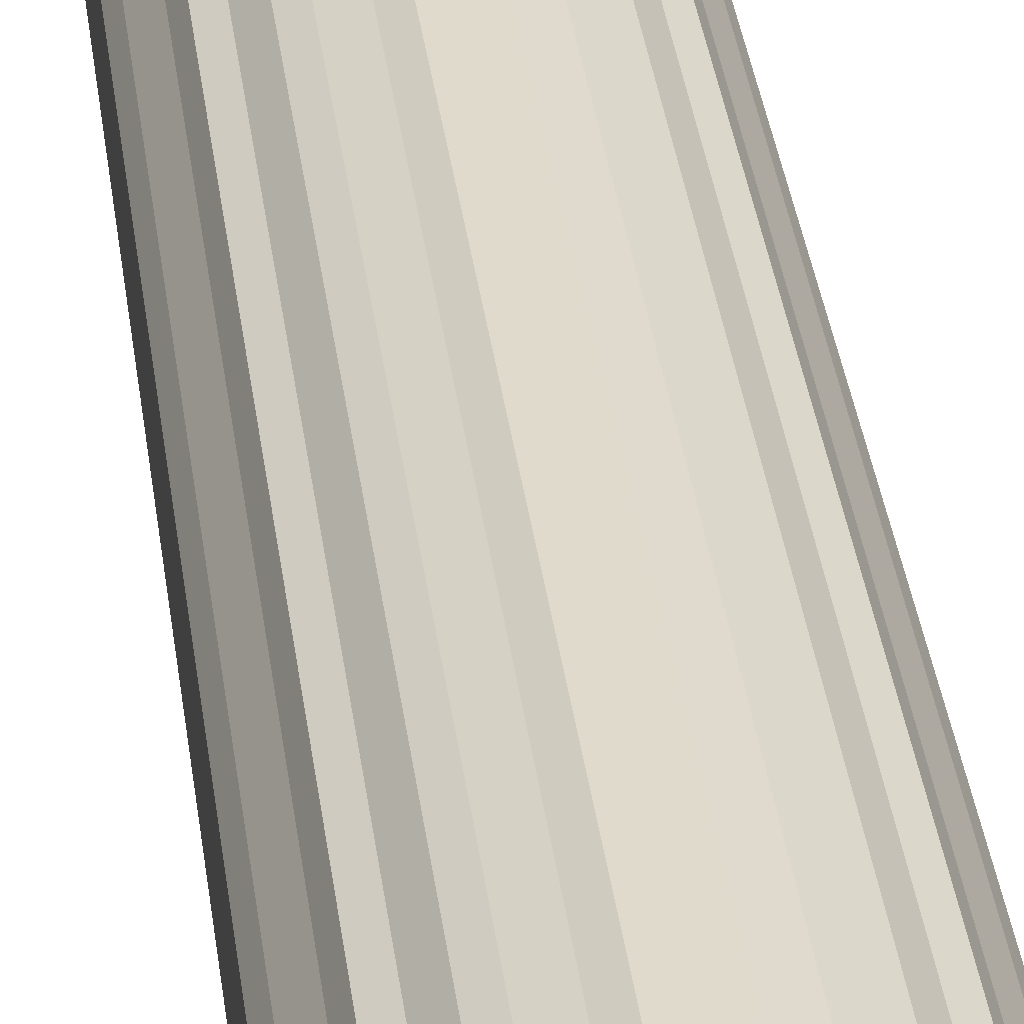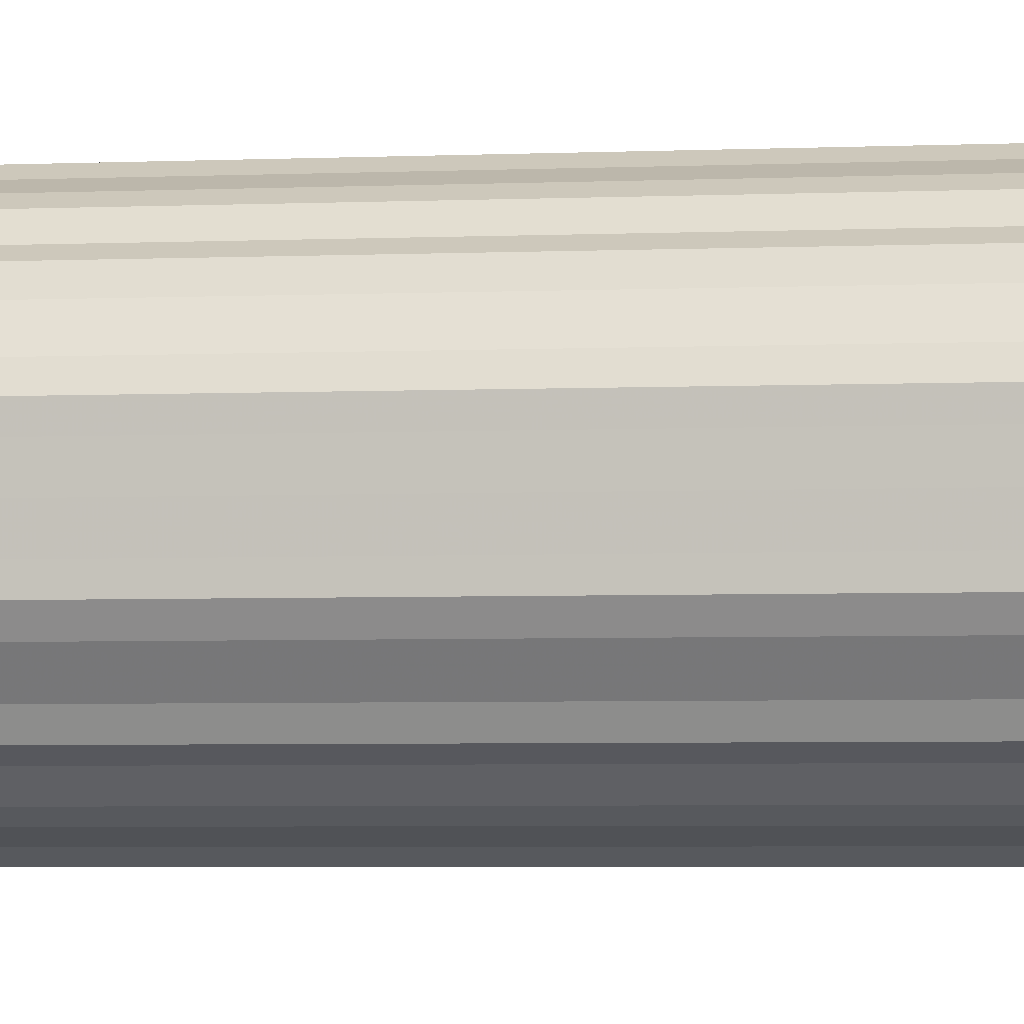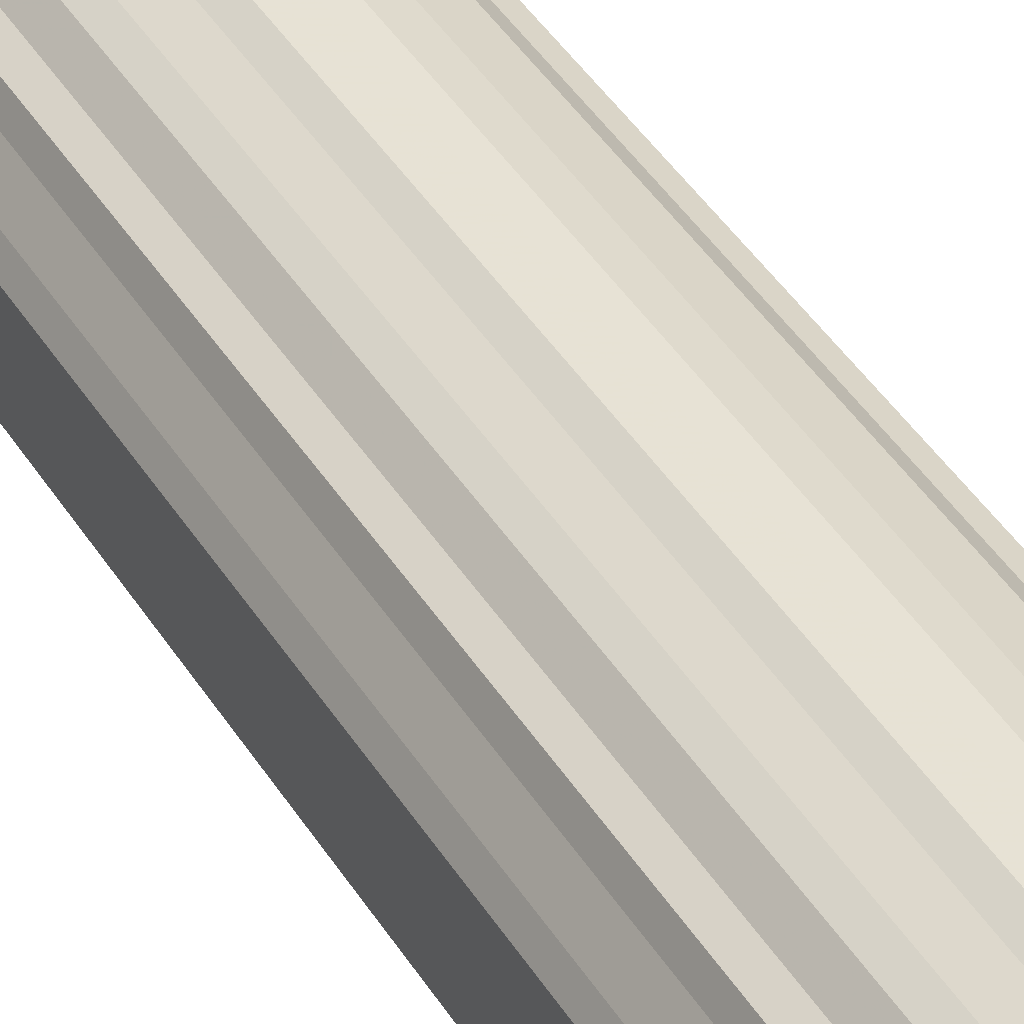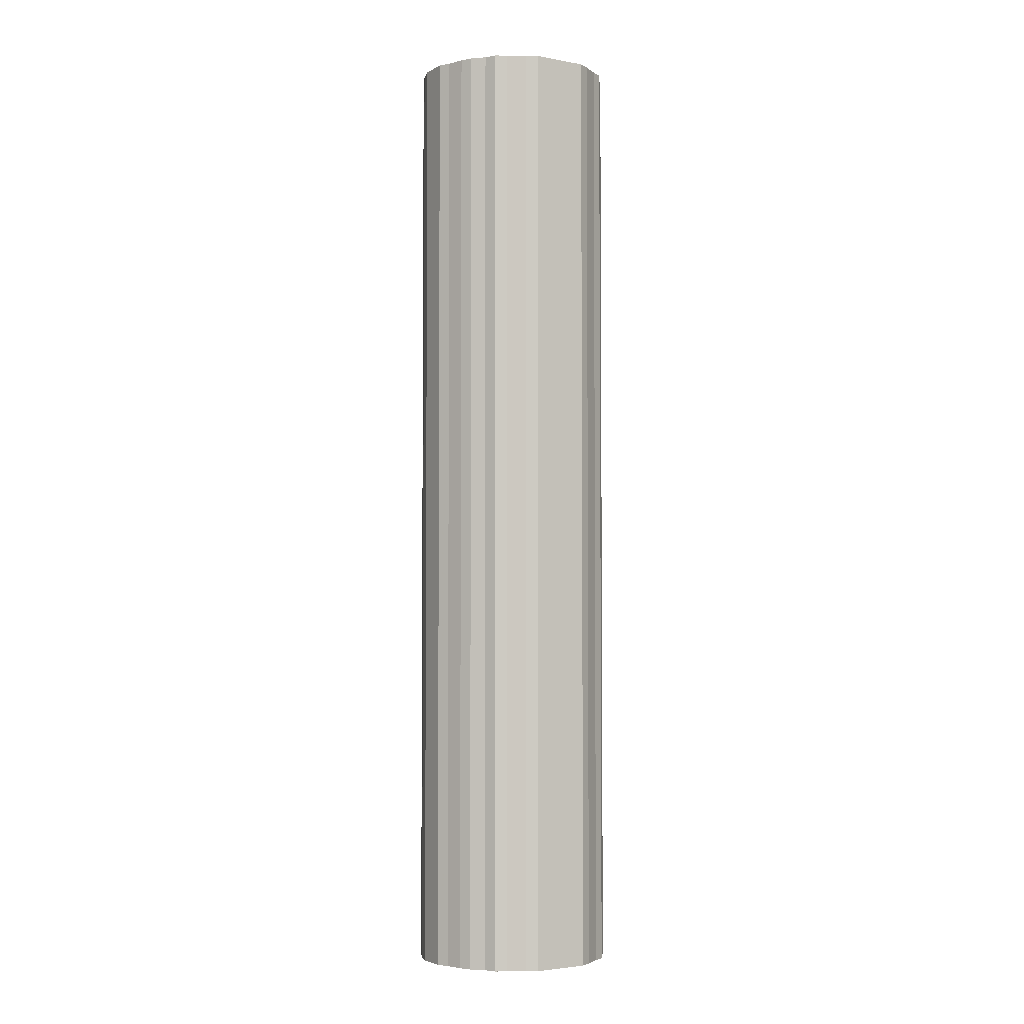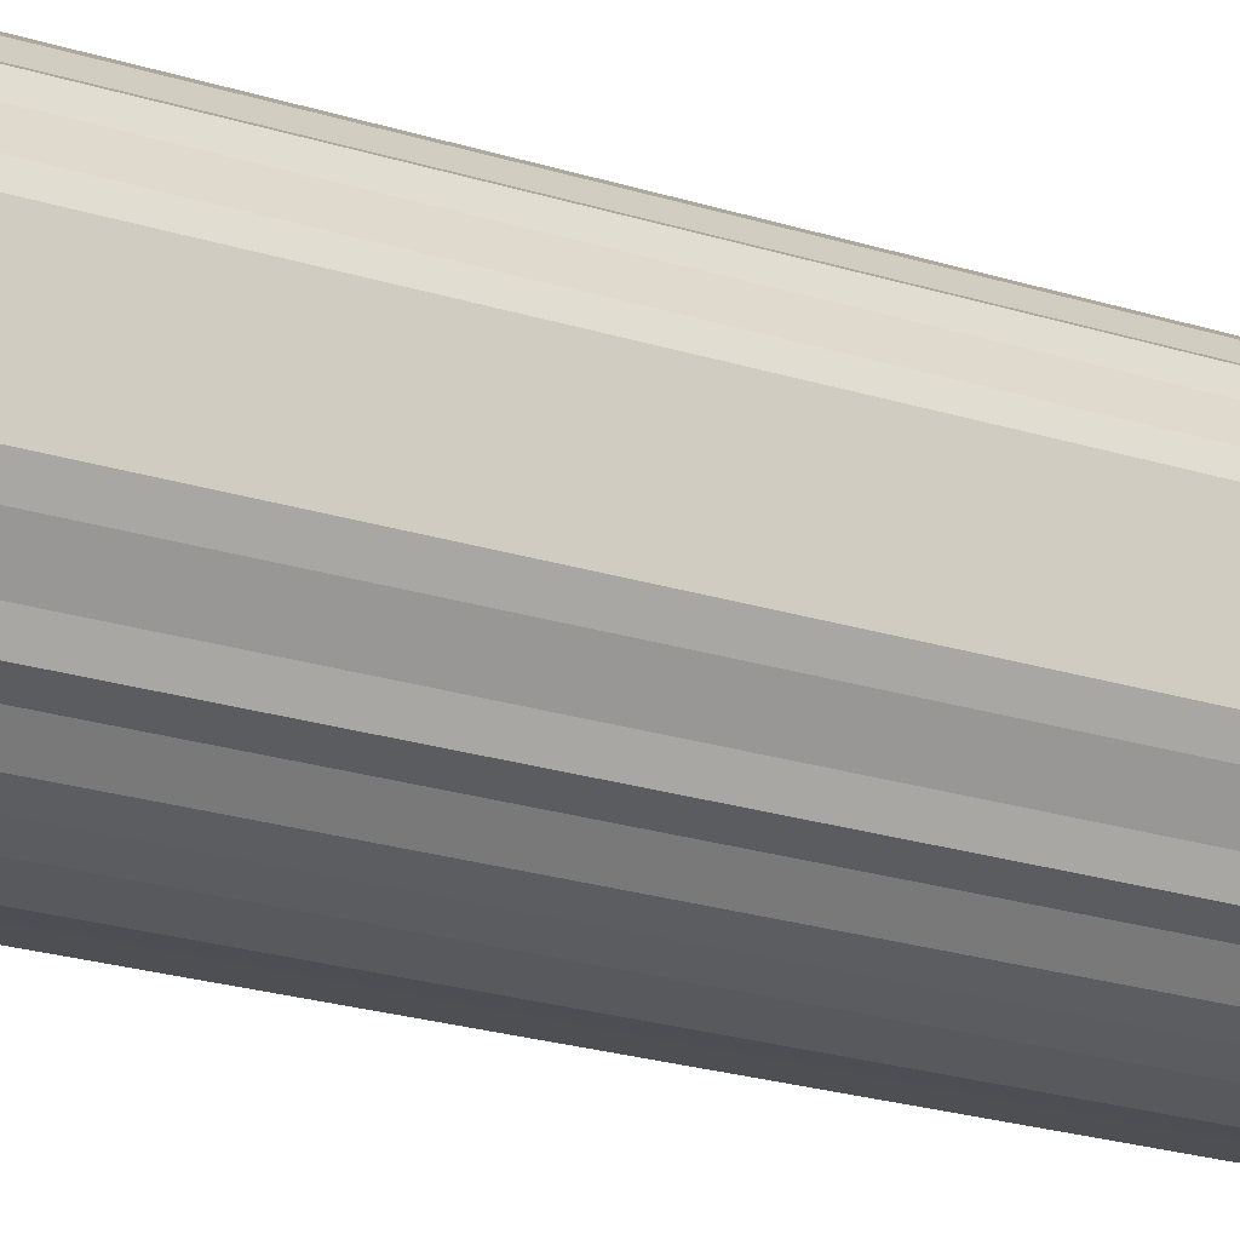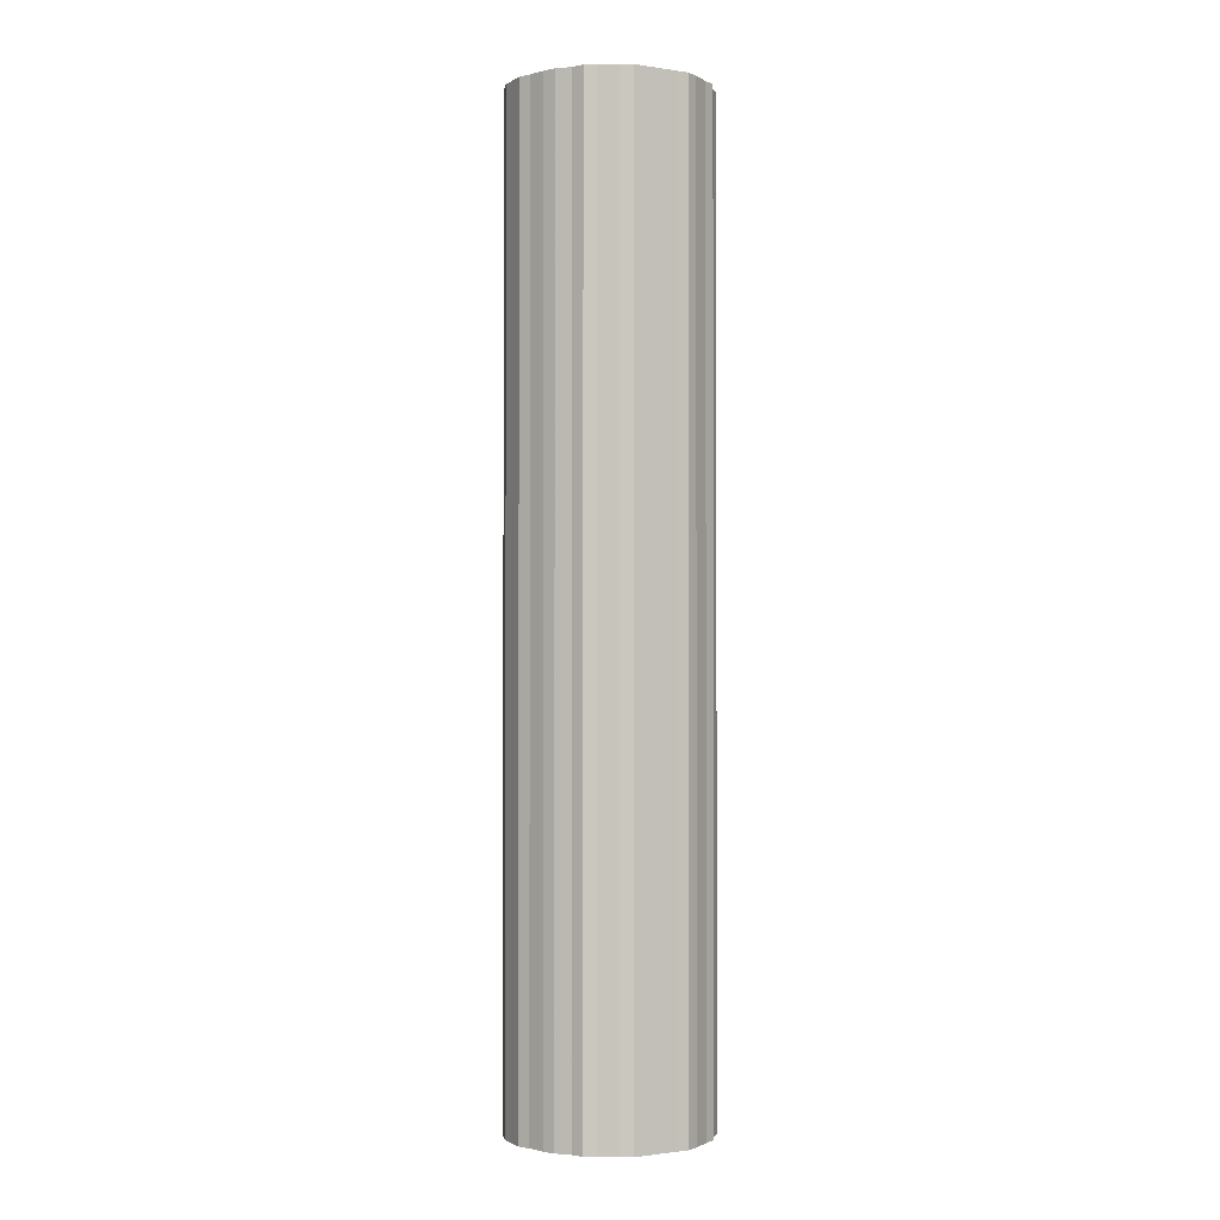
<metadata>
{"format":"obj","ext":"obj","renderer":"f3d","projection":"perspective","resolution":1024,"background":"white","views":[{"elev":33.1,"azim":173.2,"up":"+Y"},{"elev":-3.0,"azim":101.3,"up":"+Y"},{"elev":40.1,"azim":151.7,"up":"+Y"},{"elev":-3.3,"azim":58.4,"up":"+Z"},{"elev":-17.6,"azim":-124.9,"up":"+Y"},{"elev":-1.3,"azim":62.0,"up":"+Z"}]}
</metadata>
<code>
o 27092
v 2245 1884 21.17
v 2245 1884 21.17
v 2245 1884 22.9
v 2245 1884 21.17
v 2245 1884 22.9
v 2245 1884 21.17
v 2245 1884 22.9
v 2245 1884 21.17
v 2245 1884 22.9
v 2245 1884 21.17
v 2245 1884 22.9
v 2244 1884 21.17
v 2245 1884 22.9
v 2245 1884 21.17
v 2245 1884 22.9
v 2244 1883 21.17
v 2244 1884 22.9
v 2245 1884 21.17
v 2245 1884 22.9
v 2244 1883 21.17
v 2244 1883 22.9
v 2245 1883 21.17
v 2245 1883 22.9
v 2244 1883 21.17
v 2244 1883 22.9
v 2245 1883 21.17
v 2245 1883 22.9
v 2244 1883 21.17
v 2244 1883 22.9
v 2245 1883 21.17
v 2245 1883 22.9
v 2244 1883 21.17
v 2244 1883 22.9
v 2245 1883 21.17
v 2245 1883 22.9
v 2244 1883 21.17
v 2244 1883 22.9
v 2245 1883 21.17
v 2245 1883 22.9
v 2244 1883 21.17
v 2244 1883 22.9
v 2245 1883 21.17
v 2245 1883 22.9
v 2244 1883 21.17
v 2244 1883 22.9
v 2245 1883 21.17
v 2245 1883 22.9
v 2244 1883 21.17
v 2244 1883 22.9
v 2245 1883 21.17
v 2245 1883 22.9
v 2244 1883 21.17
v 2244 1883 22.9
v 2245 1883 21.17
v 2245 1883 22.9
v 2244 1883 21.17
v 2244 1883 22.9
v 2245 1883 21.17
v 2245 1883 22.9
v 2244 1883 21.17
v 2244 1883 22.9
v 2245 1883 21.17
v 2245 1883 22.9
v 2244 1883 21.17
v 2244 1883 22.9
v 2245 1883 21.17
v 2245 1883 22.9
v 2244 1883 21.17
v 2244 1883 22.9
v 2245 1883 21.17
v 2245 1883 22.9
v 2245 1883 21.17
v 2244 1883 22.9
v 2245 1883 21.17
v 2245 1883 22.9
v 2245 1883 21.17
v 2245 1883 22.9
v 2245 1883 21.17
v 2245 1883 22.9
v 2245 1883 21.17
v 2245 1883 22.9
v 2245 1883 21.17
v 2245 1883 22.9
v 2245 1883 21.17
v 2245 1883 22.9
v 2245 1883 21.17
v 2245 1883 22.9
v 2245 1883 22.9
v 2245 1884 22.9
v 2245 1884 21.17
v 2245 1884 22.9
v 2245 1884 21.17
v 2245 1884 22.9
v 2245 1884 22.9
v 2245 1884 21.17
v 2245 1884 22.9
v 2245 1884 21.17
v 2245 1884 21.17
v 2245 1884 22.9
v 2245 1884 22.9
v 2245 1884 21.17
v 2245 1884 22.9
v 2245 1884 21.17
v 2244 1884 21.17
v 2244 1884 22.9
v 2245 1883 22.9
v 2245 1884 21.17
v 2245 1883 22.9
v 2245 1883 21.17
v 2244 1883 21.17
v 2244 1883 22.9
v 2245 1883 22.9
v 2245 1883 21.17
v 2245 1883 22.9
v 2245 1883 21.17
v 2244 1883 21.17
v 2244 1883 22.9
v 2245 1883 22.9
v 2245 1883 21.17
v 2245 1883 22.9
v 2245 1883 21.17
v 2244 1883 21.17
v 2244 1883 22.9
v 2245 1883 22.9
v 2245 1883 21.17
v 2245 1883 22.9
v 2245 1883 21.17
v 2244 1883 21.17
v 2244 1883 22.9
v 2245 1883 22.9
v 2245 1883 21.17
v 2245 1883 22.9
v 2245 1883 21.17
v 2244 1883 21.17
v 2244 1883 22.9
v 2245 1883 22.9
v 2245 1883 21.17
v 2245 1883 22.9
v 2245 1883 21.17
v 2244 1883 21.17
v 2244 1883 22.9
v 2245 1883 22.9
v 2245 1883 21.17
v 2245 1883 22.9
v 2245 1883 21.17
v 2244 1883 21.17
v 2244 1883 22.9
v 2245 1883 22.9
v 2245 1883 21.17
v 2245 1883 22.9
v 2245 1883 21.17
v 2244 1883 21.17
v 2244 1883 22.9
v 2245 1883 22.9
v 2245 1883 21.17
v 2245 1883 22.9
v 2245 1883 21.17
v 2244 1883 21.17
v 2244 1883 22.9
v 2245 1883 22.9
v 2245 1883 21.17
v 2245 1883 22.9
v 2245 1883 21.17
v 2244 1883 21.17
v 2244 1883 22.9
v 2245 1883 22.9
v 2245 1883 21.17
v 2244 1883 22.9
v 2245 1883 21.17
v 2244 1883 21.17
v 2244 1883 22.9
v 2244 1883 22.9
v 2244 1883 21.17
v 2244 1883 22.9
v 2244 1883 21.17
v 2244 1883 21.17
v 2245 1883 21.17
v 2245 1884 21.17
v 2245 1884 21.17
v 2245 1884 21.17
v 2245 1884 21.17
v 2245 1884 21.17
v 2245 1884 21.17
v 2244 1884 21.17
v 2245 1884 21.17
v 2244 1883 21.17
v 2245 1884 21.17
v 2244 1883 21.17
v 2245 1883 21.17
v 2244 1883 21.17
v 2245 1883 21.17
v 2244 1883 21.17
v 2245 1883 21.17
v 2244 1883 21.17
v 2245 1883 21.17
v 2244 1883 21.17
v 2245 1883 21.17
v 2244 1883 21.17
v 2245 1883 21.17
v 2244 1883 21.17
v 2245 1883 21.17
v 2244 1883 21.17
v 2245 1883 21.17
v 2244 1883 21.17
v 2245 1883 21.17
v 2244 1883 21.17
v 2245 1883 21.17
v 2244 1883 21.17
v 2245 1883 21.17
v 2244 1883 21.17
v 2245 1883 21.17
v 2244 1883 21.17
v 2245 1883 21.17
v 2245 1883 21.17
v 2245 1883 21.17
v 2245 1883 21.17
v 2245 1883 21.17
v 2245 1883 21.17
v 2245 1883 21.17
v 2245 1883 21.17
v 2245 1883 21.17
v 2245 1883 22.9
v 2245 1884 22.9
v 2245 1884 22.9
v 2245 1884 22.9
v 2245 1884 22.9
v 2245 1884 22.9
v 2245 1884 22.9
v 2245 1884 22.9
v 2244 1884 22.9
v 2245 1884 22.9
v 2244 1883 22.9
v 2245 1883 22.9
v 2244 1883 22.9
v 2245 1883 22.9
v 2244 1883 22.9
v 2245 1883 22.9
v 2244 1883 22.9
v 2245 1883 22.9
v 2244 1883 22.9
v 2245 1883 22.9
v 2244 1883 22.9
v 2245 1883 22.9
v 2244 1883 22.9
v 2245 1883 22.9
v 2244 1883 22.9
v 2245 1883 22.9
v 2244 1883 22.9
v 2245 1883 22.9
v 2244 1883 22.9
v 2245 1883 22.9
v 2244 1883 22.9
v 2245 1883 22.9
v 2244 1883 22.9
v 2245 1883 22.9
v 2244 1883 22.9
v 2245 1883 22.9
v 2244 1883 22.9
v 2245 1883 22.9
v 2245 1883 22.9
v 2245 1883 22.9
v 2245 1883 22.9
v 2245 1883 22.9
v 2245 1883 22.9
v 2245 1883 22.9
v 2245 1883 22.9
f 1 2 3
f 2 4 5
f 6 1 7
f 4 8 9
f 10 6 11
f 8 12 13
f 14 10 15
f 12 16 17
f 18 14 19
f 16 20 21
f 22 18 23
f 20 24 25
f 26 22 27
f 24 28 29
f 30 26 31
f 28 32 33
f 34 30 35
f 32 36 37
f 38 34 39
f 36 40 41
f 42 38 43
f 40 44 45
f 46 42 47
f 44 48 49
f 50 46 51
f 48 52 53
f 54 50 55
f 52 56 57
f 58 54 59
f 56 60 61
f 62 58 63
f 60 64 65
f 66 62 67
f 64 68 69
f 70 66 71
f 68 72 73
f 74 70 75
f 72 76 77
f 78 74 79
f 76 80 81
f 82 78 83
f 80 84 85
f 86 82 87
f 84 86 88
f 89 90 91
f 91 92 93
f 94 95 89
f 96 97 94
f 93 98 99
f 100 101 96
f 102 103 100
f 99 104 105
f 106 107 102
f 108 109 106
f 105 110 111
f 112 113 108
f 114 115 112
f 111 116 117
f 118 119 114
f 120 121 118
f 117 122 123
f 124 125 120
f 126 127 124
f 123 128 129
f 130 131 126
f 132 133 130
f 129 134 135
f 136 137 132
f 138 139 136
f 135 140 141
f 142 143 138
f 144 145 142
f 141 146 147
f 148 149 144
f 150 151 148
f 147 152 153
f 154 155 150
f 156 157 154
f 153 158 159
f 160 161 156
f 162 163 160
f 159 164 165
f 166 167 162
f 168 169 166
f 165 170 171
f 172 173 168
f 174 175 172
f 171 176 174
f 177 178 179
f 177 180 178
f 177 179 181
f 177 182 180
f 177 181 183
f 177 184 182
f 177 183 185
f 177 186 184
f 177 185 187
f 177 188 186
f 177 187 189
f 177 190 188
f 177 189 191
f 177 192 190
f 177 191 193
f 177 194 192
f 177 193 195
f 177 196 194
f 177 195 197
f 177 198 196
f 177 197 199
f 177 200 198
f 177 199 201
f 177 202 200
f 177 201 203
f 177 204 202
f 177 203 205
f 177 206 204
f 177 205 207
f 177 208 206
f 177 207 209
f 177 210 208
f 177 209 211
f 177 212 210
f 177 211 213
f 177 214 212
f 177 213 215
f 177 216 214
f 177 215 217
f 177 218 216
f 177 217 219
f 177 220 218
f 177 219 221
f 177 221 220
f 222 223 224
f 222 225 223
f 222 224 226
f 222 227 225
f 222 226 228
f 222 229 227
f 222 228 230
f 222 231 229
f 222 230 232
f 222 233 231
f 222 232 234
f 222 235 233
f 222 234 236
f 222 237 235
f 222 236 238
f 222 239 237
f 222 238 240
f 222 241 239
f 222 240 242
f 222 243 241
f 222 242 244
f 222 245 243
f 222 244 246
f 222 247 245
f 222 246 248
f 222 249 247
f 222 248 250
f 222 251 249
f 222 250 252
f 222 253 251
f 222 252 254
f 222 255 253
f 222 254 256
f 222 257 255
f 222 256 258
f 222 259 257
f 222 258 260
f 222 261 259
f 222 260 262
f 222 263 261
f 222 262 264
f 222 265 263
f 222 264 266
f 222 266 265

</code>
